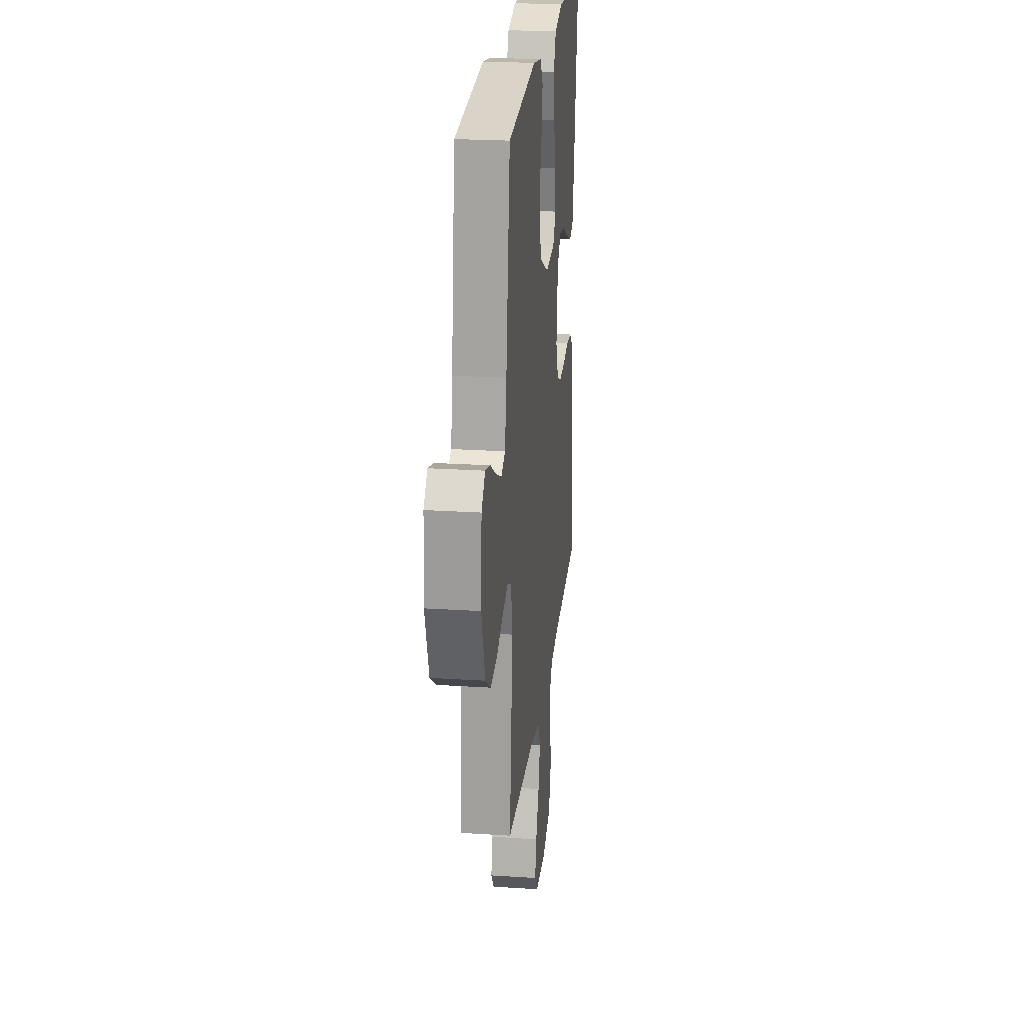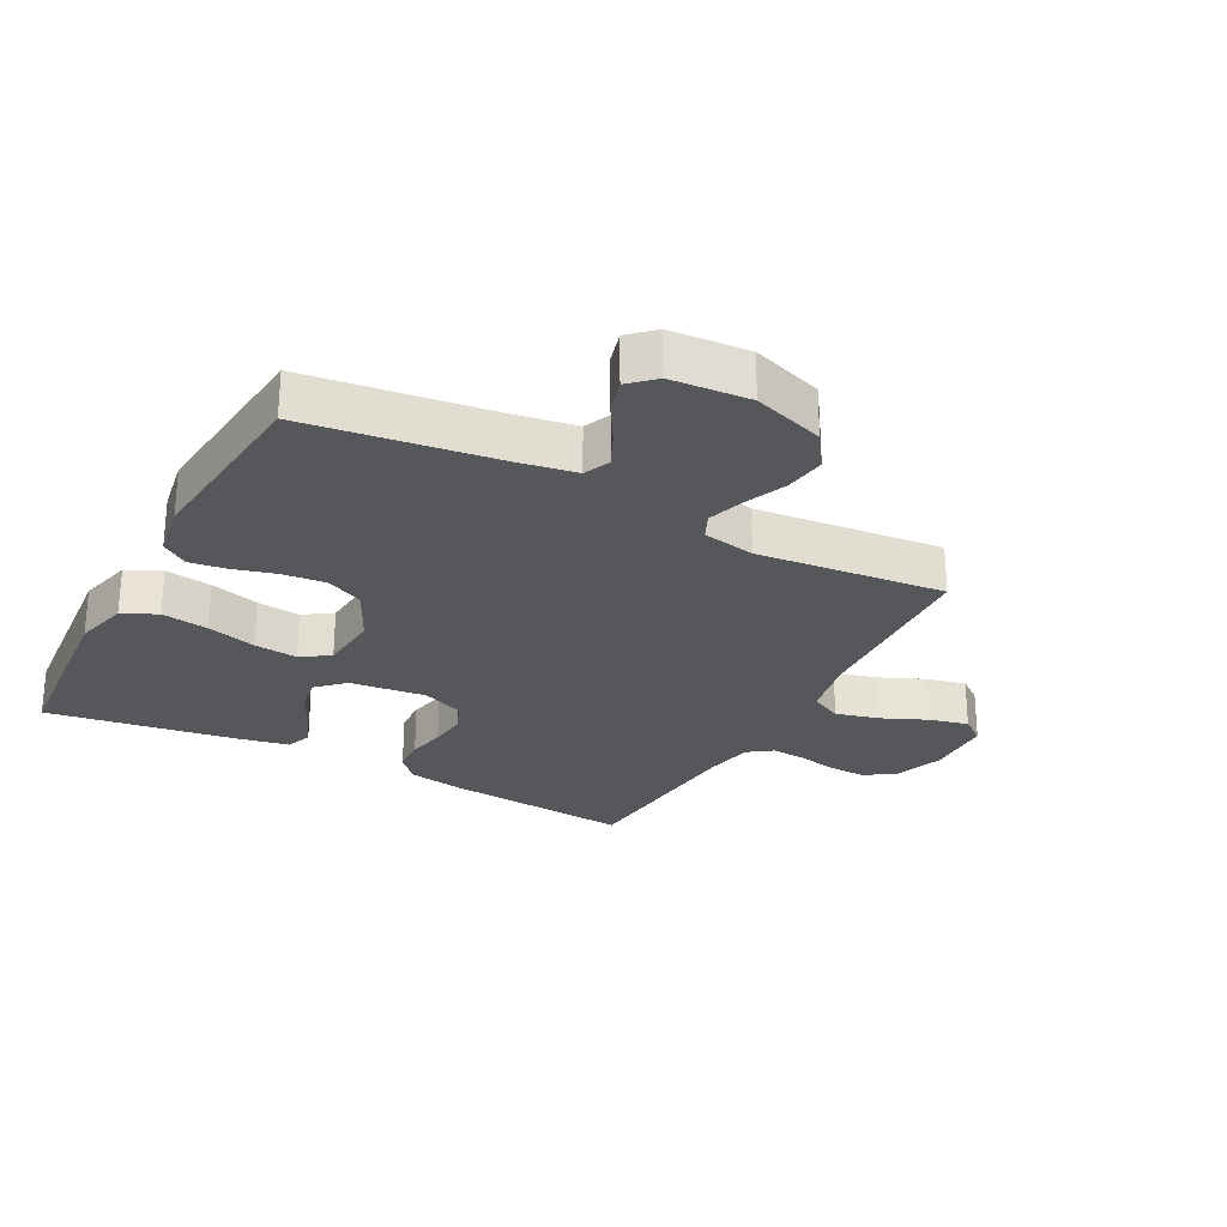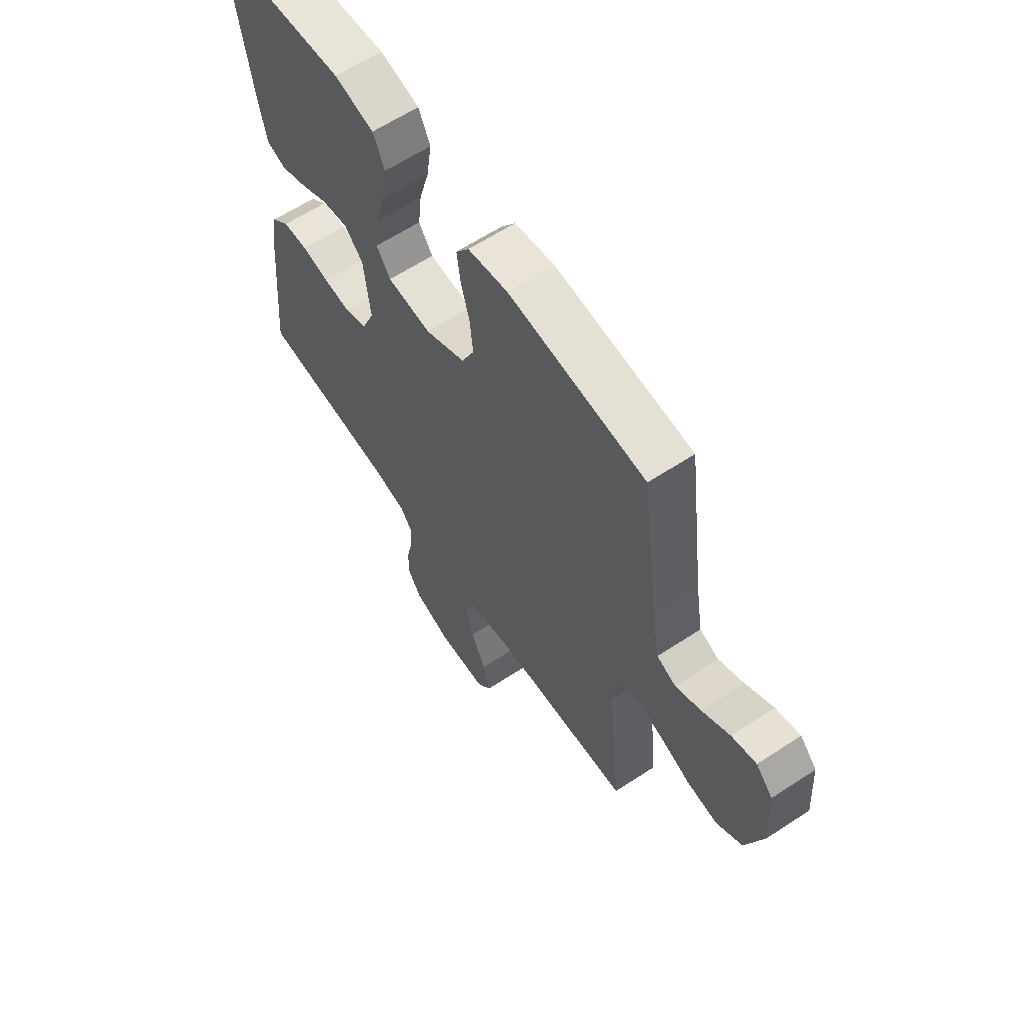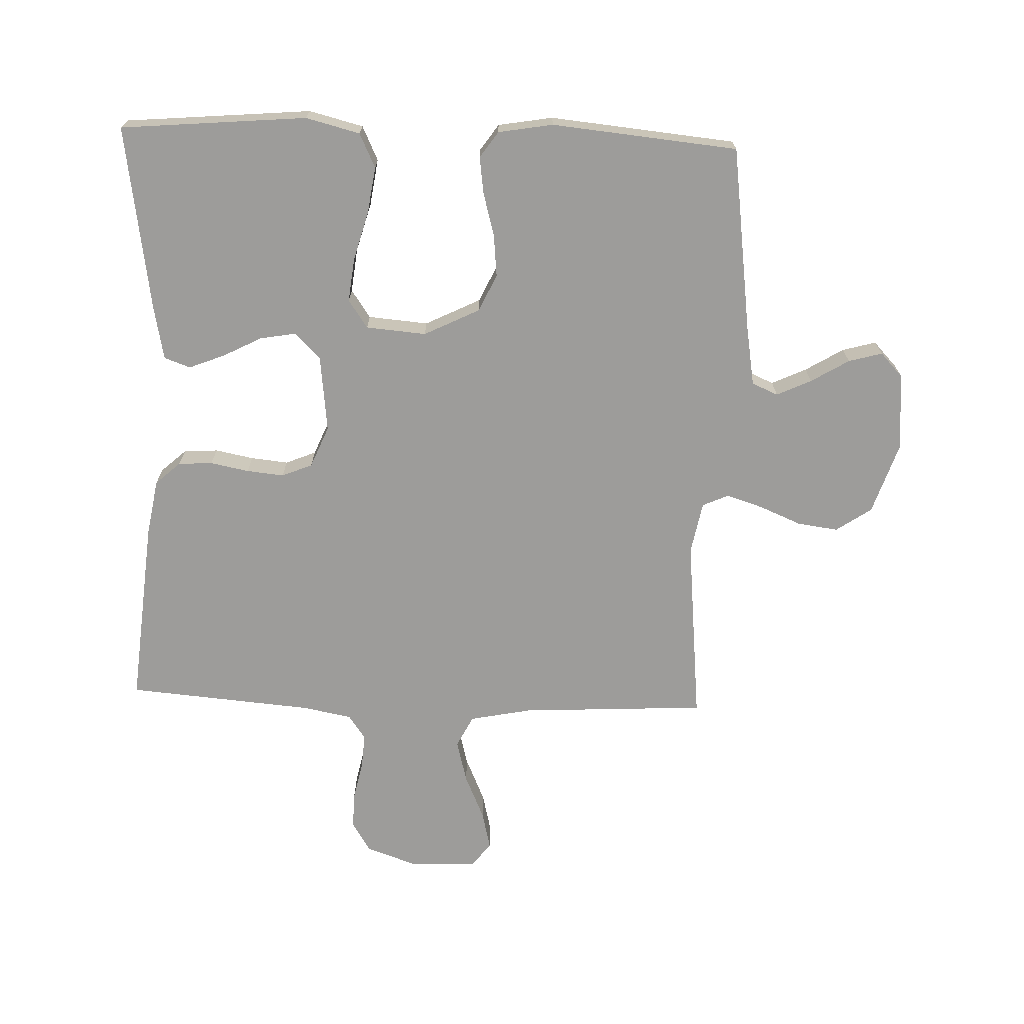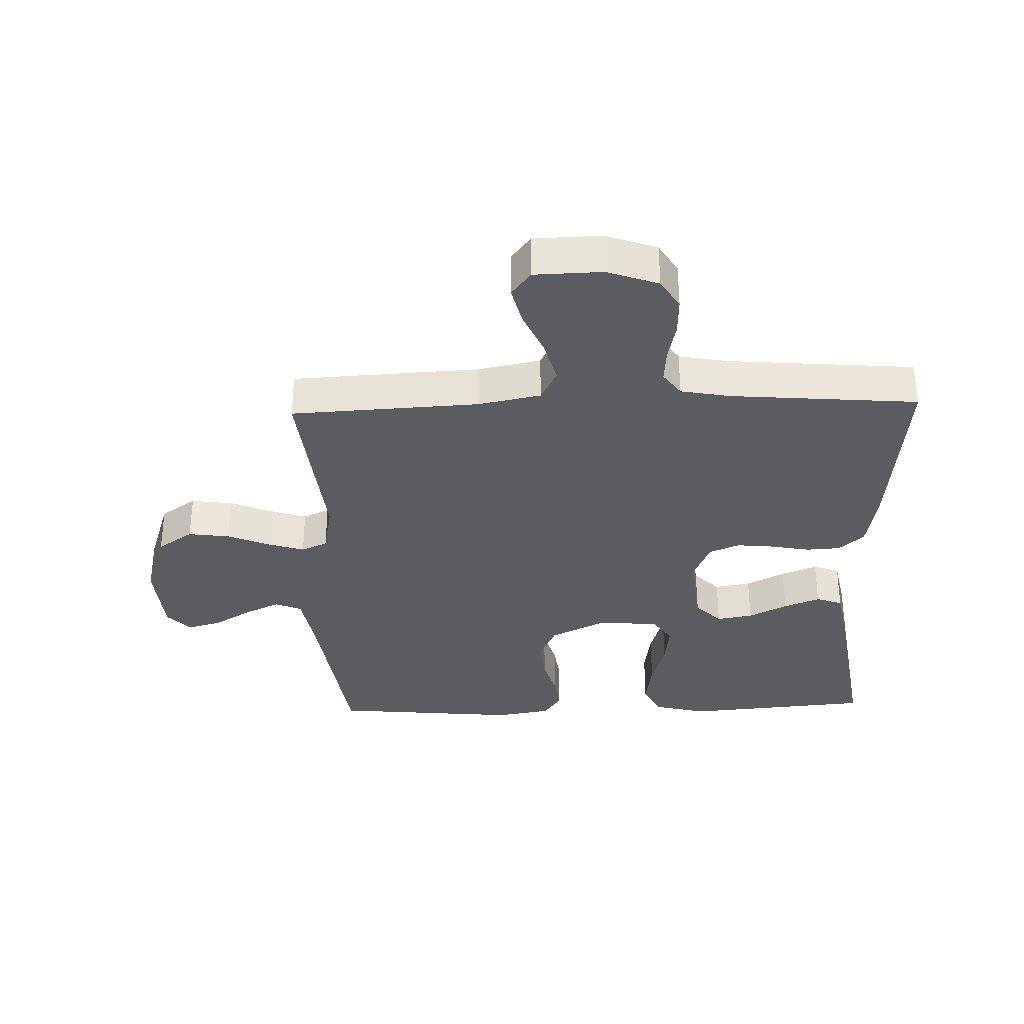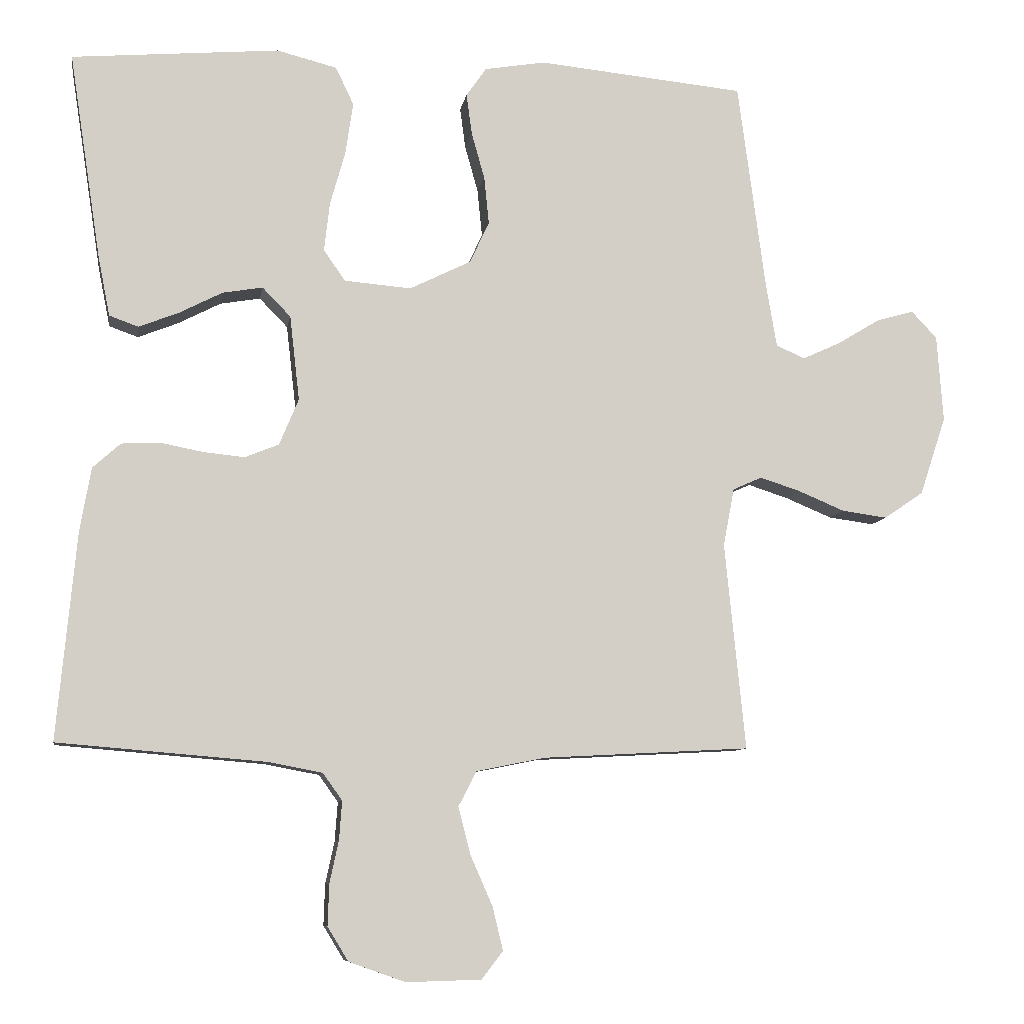
<metadata>
{"format":"obj","ext":"obj","renderer":"f3d","projection":"perspective","resolution":1024,"background":"white","views":[{"elev":23.3,"azim":96.3,"up":"+Z"},{"elev":-26.5,"azim":61.9,"up":"+Y"},{"elev":62.2,"azim":56.3,"up":"+Z"},{"elev":-70.2,"azim":-2.0,"up":"+Y"},{"elev":-33.7,"azim":-178.2,"up":"+Y"},{"elev":-8.5,"azim":-9.1,"up":"+Z"}]}
</metadata>
<code>
v -0.5 0.07 -0.5
v -0.472 0.07 -0.2
v -0.456 0.07 -0.108
v -0.416 0.07 -0.072
v -0.361 0.07 -0.069
v -0.299 0.07 -0.081
v -0.239 0.07 -0.087
v -0.19 0.07 -0.067
v -0.162 0.07 0
v -0.176 0.07 0.123
v -0.217 0.07 0.165
v -0.275 0.07 0.155
v -0.337 0.07 0.123
v -0.395 0.07 0.1
v -0.437 0.07 0.115
v -0.454 0.07 0.2
v -0.5 0.07 0.5
v -0.2 0.07 0.526
v -0.113 0.07 0.504
v -0.087 0.07 0.449
v -0.098 0.07 0.374
v -0.12 0.07 0.295
v -0.128 0.07 0.225
v -0.097 0.07 0.18
v 0 0.07 0.172
v 0.089 0.07 0.216
v 0.117 0.07 0.276
v 0.11 0.07 0.345
v 0.091 0.07 0.413
v 0.083 0.07 0.472
v 0.112 0.07 0.514
v 0.2 0.07 0.529
v 0.5 0.07 0.5
v 0.54 0.07 0.2
v 0.556 0.07 0.105
v 0.598 0.07 0.087
v 0.654 0.07 0.113
v 0.715 0.07 0.15
v 0.769 0.07 0.165
v 0.806 0.07 0.126
v 0.815 0.07 0
v 0.777 0.07 -0.114
v 0.72 0.07 -0.153
v 0.654 0.07 -0.144
v 0.587 0.07 -0.116
v 0.528 0.07 -0.097
v 0.486 0.07 -0.116
v 0.47 0.07 -0.2
v 0.5 0.07 -0.5
v 0.2 0.07 -0.516
v 0.1 0.07 -0.536
v 0.074 0.07 -0.587
v 0.092 0.07 -0.656
v 0.124 0.07 -0.729
v 0.139 0.07 -0.791
v 0.108 0.07 -0.831
v 0 0.07 -0.834
v -0.082 0.07 -0.805
v -0.112 0.07 -0.756
v -0.11 0.07 -0.696
v -0.097 0.07 -0.635
v -0.093 0.07 -0.579
v -0.121 0.07 -0.54
v -0.2 0.07 -0.525
v -0.5 0 -0.5
v -0.472 0 -0.2
v -0.456 0 -0.108
v -0.416 0 -0.072
v -0.361 0 -0.069
v -0.299 0 -0.081
v -0.239 0 -0.087
v -0.19 0 -0.067
v -0.162 0 0
v -0.176 0 0.123
v -0.217 0 0.165
v -0.275 0 0.155
v -0.337 0 0.123
v -0.395 0 0.1
v -0.437 0 0.115
v -0.454 0 0.2
v -0.5 0 0.5
v -0.2 0 0.526
v -0.113 0 0.504
v -0.087 0 0.449
v -0.098 0 0.374
v -0.12 0 0.295
v -0.128 0 0.225
v -0.097 0 0.18
v 0 0 0.172
v 0.089 0 0.216
v 0.117 0 0.276
v 0.11 0 0.345
v 0.091 0 0.413
v 0.083 0 0.472
v 0.112 0 0.514
v 0.2 0 0.529
v 0.5 0 0.5
v 0.54 0 0.2
v 0.556 0 0.105
v 0.598 0 0.087
v 0.654 0 0.113
v 0.715 0 0.15
v 0.769 0 0.165
v 0.806 0 0.126
v 0.815 0 0
v 0.777 0 -0.114
v 0.72 0 -0.153
v 0.654 0 -0.144
v 0.587 0 -0.116
v 0.528 0 -0.097
v 0.486 0 -0.116
v 0.47 0 -0.2
v 0.5 0 -0.5
v 0.2 0 -0.516
v 0.1 0 -0.536
v 0.074 0 -0.587
v 0.092 0 -0.656
v 0.124 0 -0.729
v 0.139 0 -0.791
v 0.108 0 -0.831
v 0 0 -0.834
v -0.082 0 -0.805
v -0.112 0 -0.756
v -0.11 0 -0.696
v -0.097 0 -0.635
v -0.093 0 -0.579
v -0.121 0 -0.54
v -0.2 0 -0.525
f 59 60 61
f 58 59 61
f 57 58 61
f 56 57 61
f 55 56 61
f 54 55 61
f 53 54 61
f 52 53 61 62
f 51 52 62 63
f 48 49 50
f 51 63 64
f 50 51 64
f 48 50 64
f 47 48 64
f 43 44 45
f 42 43 45
f 41 42 45
f 40 41 45
f 39 40 45
f 38 39 45
f 37 38 45
f 36 37 45 46
f 35 36 46 47
f 32 33 34
f 31 32 34
f 30 31 34
f 29 30 34
f 28 29 34
f 34 35 47
f 28 34 47
f 27 28 47
f 20 21 22
f 19 20 22
f 18 19 22
f 17 18 22
f 16 17 22
f 15 16 22
f 14 15 22
f 13 14 22
f 12 13 22
f 11 12 22 23
f 10 11 23 24
f 4 5 6
f 3 4 6
f 2 3 6
f 1 2 6
f 64 1 6
f 64 6 7
f 26 27 47 64
f 25 26 64
f 9 10 24 25
f 8 9 25 64
f 7 8 64
f 125 124 123
f 125 123 122
f 125 122 121
f 125 121 120
f 125 120 119
f 125 119 118
f 125 118 117
f 126 125 117 116
f 127 126 116 115
f 114 113 112
f 128 127 115
f 128 115 114
f 128 114 112
f 128 112 111
f 109 108 107
f 109 107 106
f 109 106 105
f 109 105 104
f 109 104 103
f 109 103 102
f 109 102 101
f 110 109 101 100
f 111 110 100 99
f 98 97 96
f 98 96 95
f 98 95 94
f 98 94 93
f 98 93 92
f 111 99 98
f 111 98 92
f 111 92 91
f 86 85 84
f 86 84 83
f 86 83 82
f 86 82 81
f 86 81 80
f 86 80 79
f 86 79 78
f 86 78 77
f 86 77 76
f 87 86 76 75
f 88 87 75 74
f 70 69 68
f 70 68 67
f 70 67 66
f 70 66 65
f 70 65 128
f 71 70 128
f 128 111 91 90
f 128 90 89
f 89 88 74 73
f 128 89 73 72
f 128 72 71
f 1 65 66 2
f 2 66 67 3
f 3 67 68 4
f 4 68 69 5
f 5 69 70 6
f 6 70 71 7
f 7 71 72 8
f 8 72 73 9
f 9 73 74 10
f 10 74 75 11
f 11 75 76 12
f 12 76 77 13
f 13 77 78 14
f 14 78 79 15
f 15 79 80 16
f 16 80 81 17
f 17 81 82 18
f 18 82 83 19
f 19 83 84 20
f 20 84 85 21
f 21 85 86 22
f 22 86 87 23
f 23 87 88 24
f 24 88 89 25
f 25 89 90 26
f 26 90 91 27
f 27 91 92 28
f 28 92 93 29
f 29 93 94 30
f 30 94 95 31
f 31 95 96 32
f 32 96 97 33
f 33 97 98 34
f 34 98 99 35
f 35 99 100 36
f 36 100 101 37
f 37 101 102 38
f 38 102 103 39
f 39 103 104 40
f 40 104 105 41
f 41 105 106 42
f 42 106 107 43
f 43 107 108 44
f 44 108 109 45
f 45 109 110 46
f 46 110 111 47
f 47 111 112 48
f 48 112 113 49
f 49 113 114 50
f 50 114 115 51
f 51 115 116 52
f 52 116 117 53
f 53 117 118 54
f 54 118 119 55
f 55 119 120 56
f 56 120 121 57
f 57 121 122 58
f 58 122 123 59
f 59 123 124 60
f 60 124 125 61
f 61 125 126 62
f 62 126 127 63
f 63 127 128 64
f 64 128 65 1

</code>
